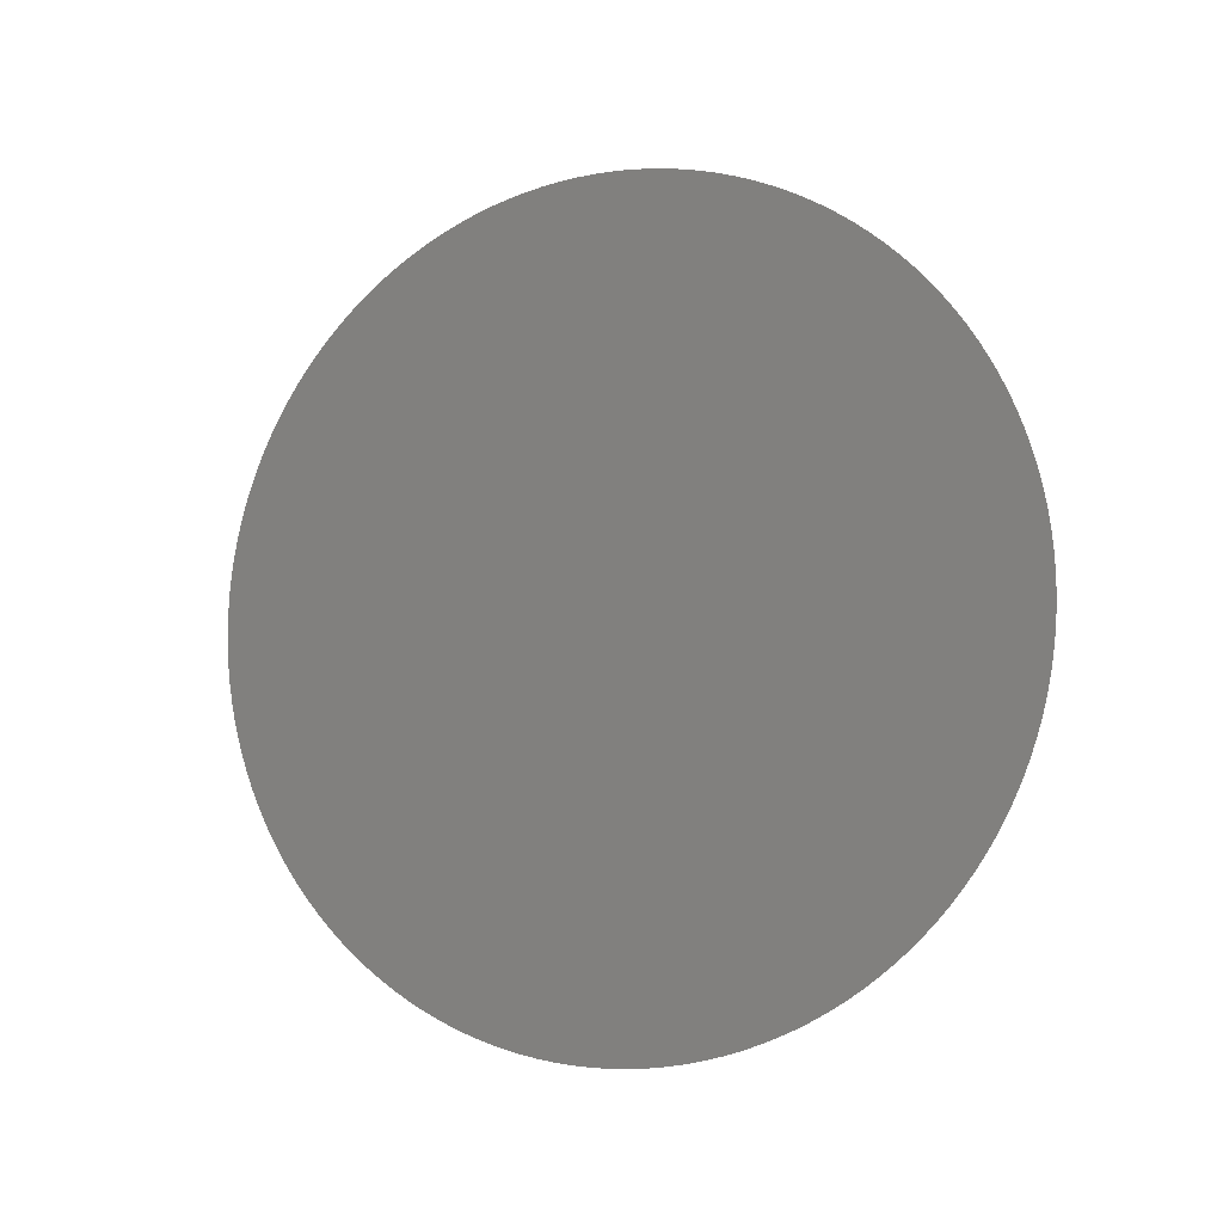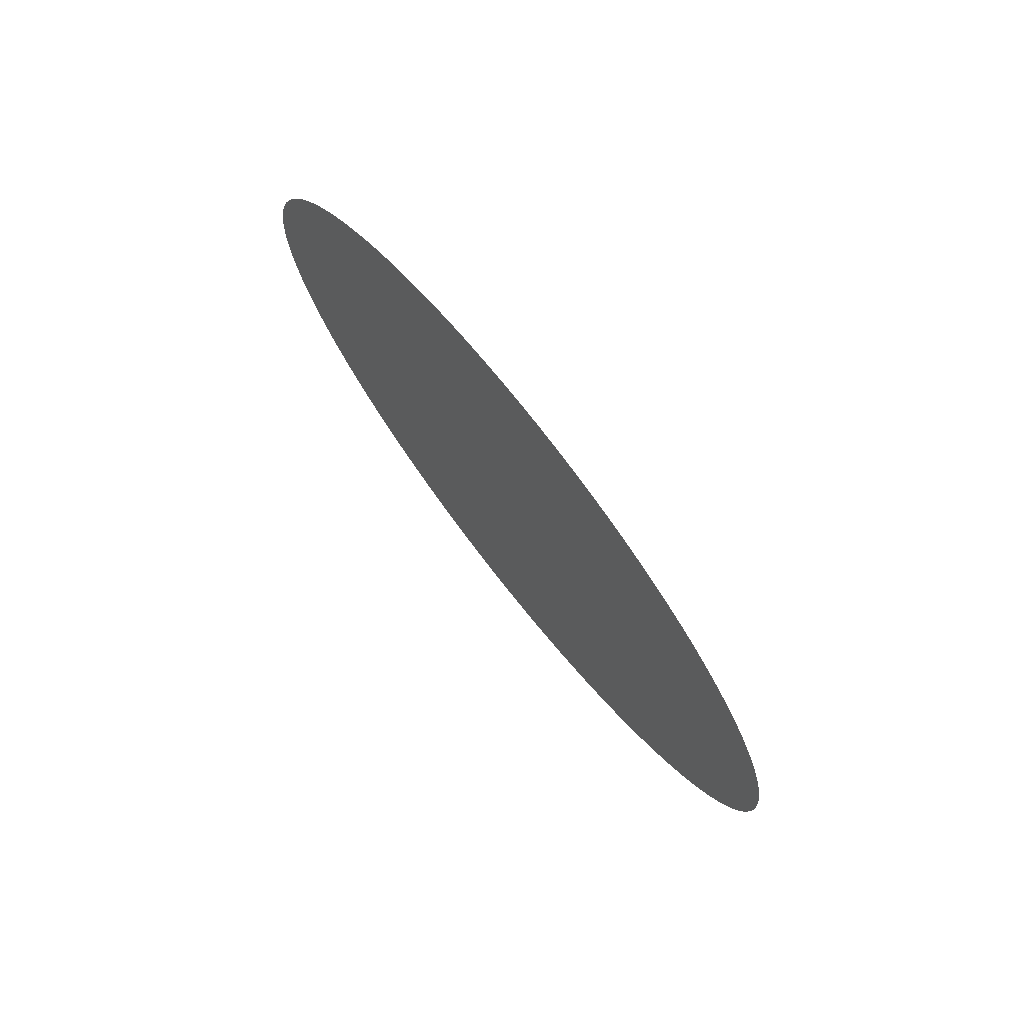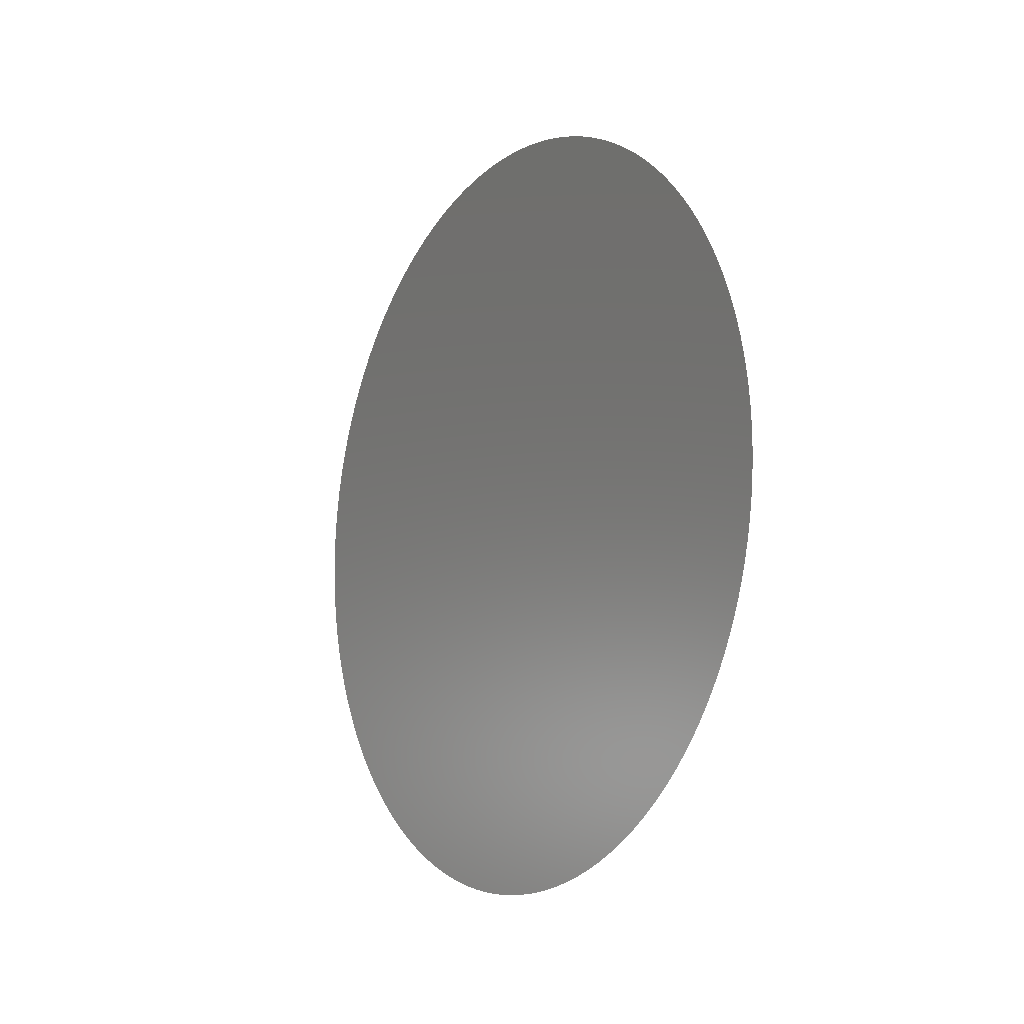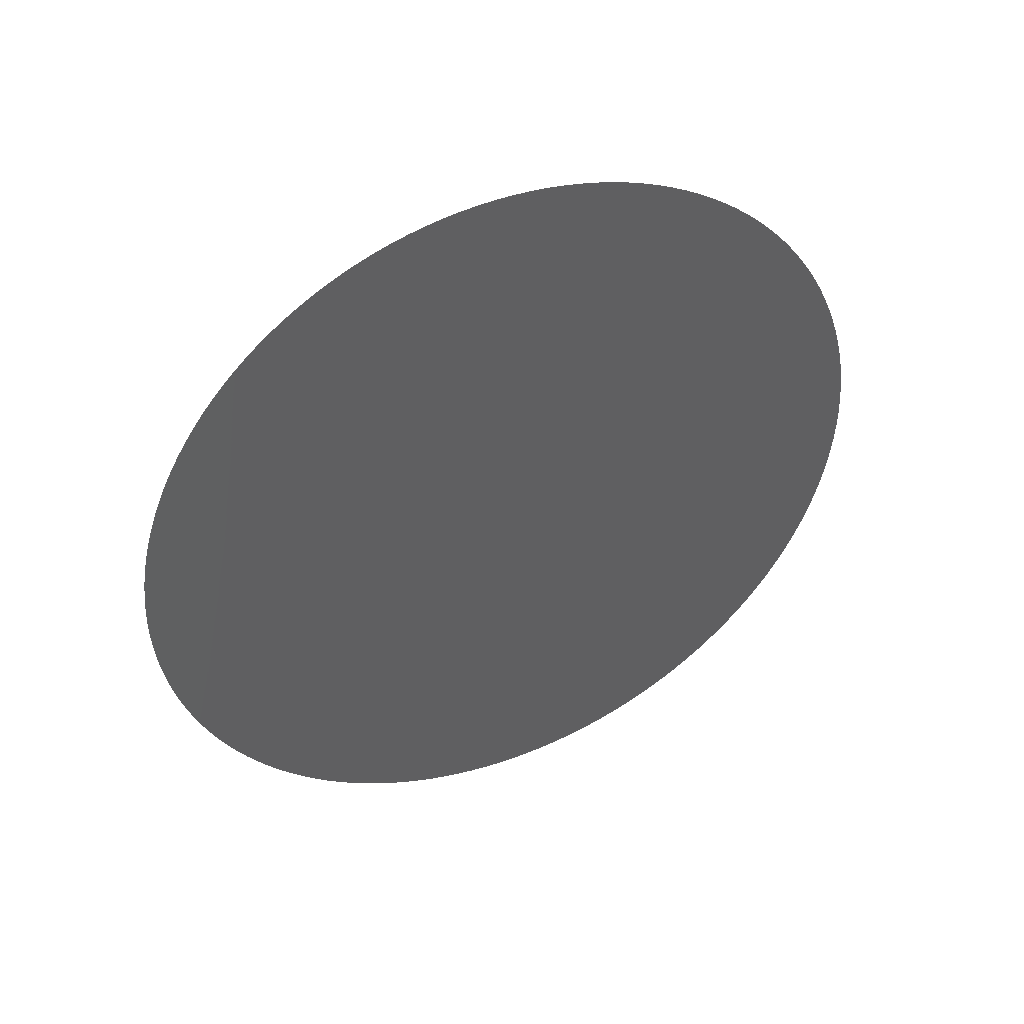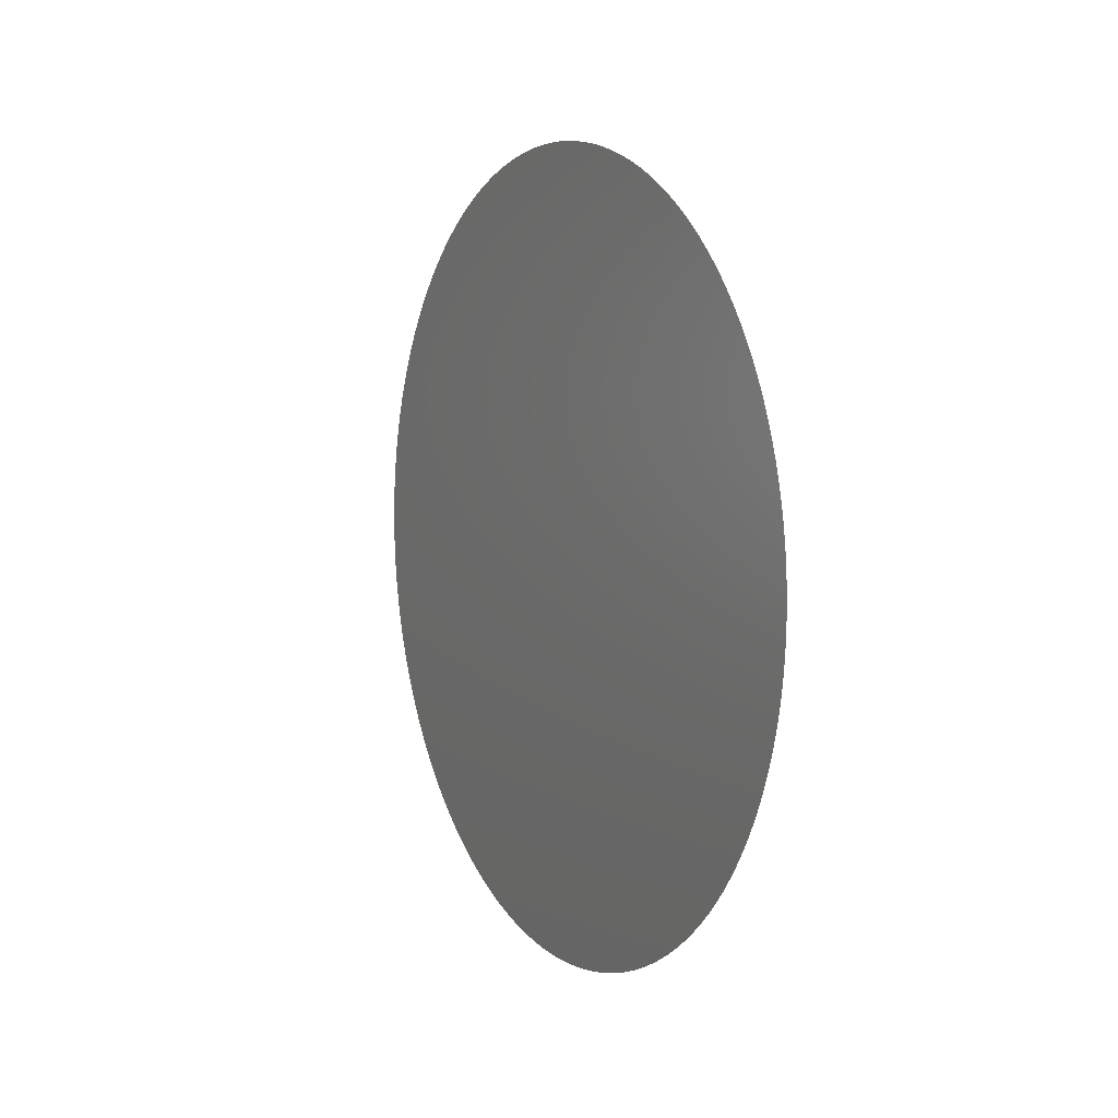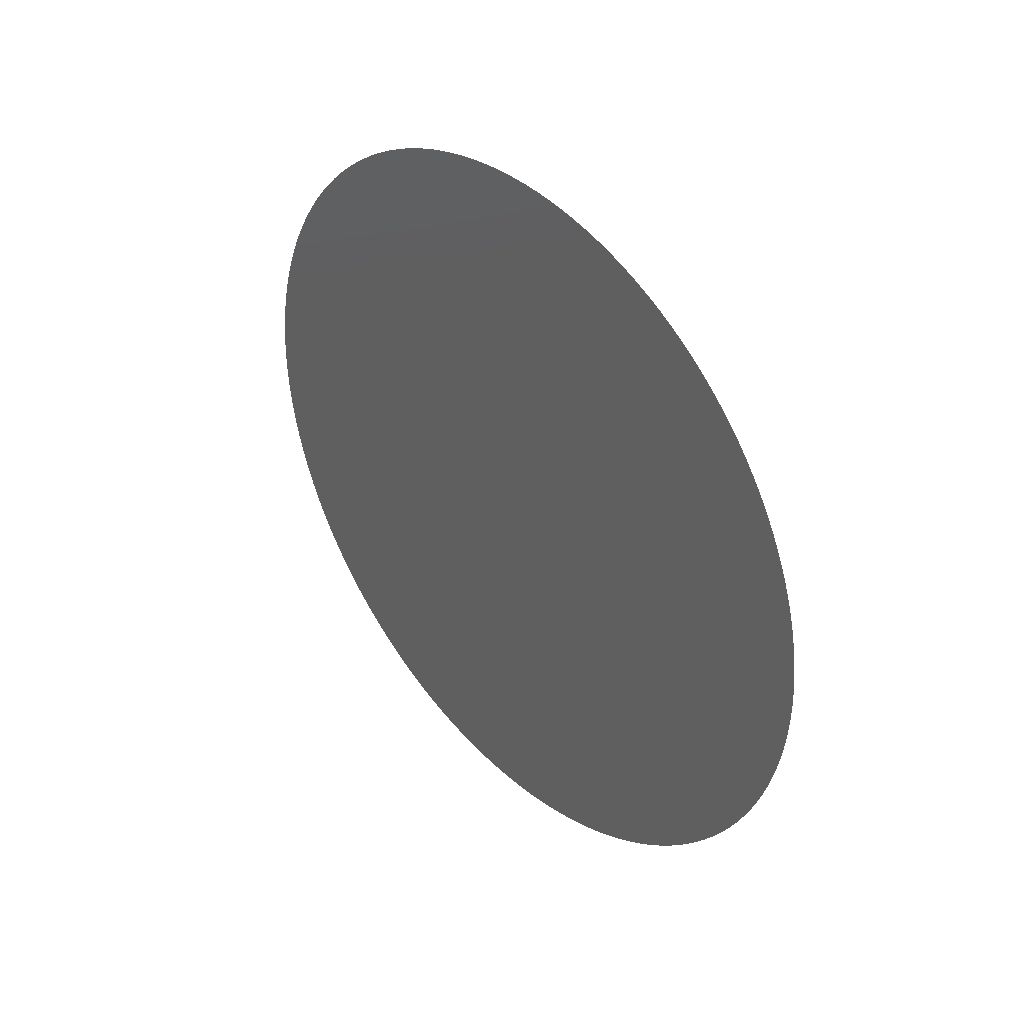
<metadata>
{"format":"stl","ext":"stl","renderer":"f3d","projection":"perspective","resolution":1024,"background":"white","views":[{"elev":-6.1,"azim":114.0,"up":"+Y"},{"elev":75.0,"azim":141.6,"up":"+Z"},{"elev":-10.6,"azim":-32.8,"up":"+Z"},{"elev":42.8,"azim":-114.2,"up":"+Y"},{"elev":6.9,"azim":152.3,"up":"+Z"},{"elev":37.8,"azim":138.4,"up":"+Z"}]}
</metadata>
<code>
# stl→obj: 145 verts, 144 faces
v -3 1.013 0.5106
v -3 1.007 0.5101
v -3 1 0.66
v -3 1 0.51
v -3 0.9935 0.5101
v -3 1.032 0.5136
v -3 1.026 0.5123
v -3 1.02 0.5113
v -3 1.051 0.519
v -3 1.045 0.5169
v -3 1.039 0.5151
v -3 1.069 0.5269
v -3 1.063 0.5241
v -3 1.057 0.5214
v -3 1.086 0.5371
v -3 1.081 0.5335
v -3 1.075 0.5301
v -3 1.101 0.5494
v -3 1.096 0.5451
v -3 1.091 0.541
v -3 1.115 0.5636
v -3 1.111 0.5587
v -3 1.106 0.5539
v -3 1.127 0.5794
v -3 1.123 0.574
v -3 1.119 0.5687
v -3 1.136 0.5966
v -3 1.133 0.5907
v -3 1.13 0.585
v -3 1.143 0.6149
v -3 1.141 0.6087
v -3 1.139 0.6026
v -3 1.148 0.634
v -3 1.146 0.6275
v -3 1.145 0.6212
v -3 1.15 0.6535
v -3 1.149 0.6469
v -3 1.149 0.6404
v -3 1.149 0.6731
v -3 1.15 0.6665
v -3 1.15 0.66
v -3 1.146 0.6925
v -3 1.148 0.686
v -3 1.149 0.6796
v -3 1.141 0.7113
v -3 1.143 0.7051
v -3 1.145 0.6988
v -3 1.133 0.7293
v -3 1.136 0.7234
v -3 1.139 0.7174
v -3 1.123 0.746
v -3 1.127 0.7406
v -3 1.13 0.735
v -3 1.111 0.7613
v -3 1.115 0.7564
v -3 1.119 0.7513
v -3 1.096 0.7749
v -3 1.101 0.7706
v -3 1.106 0.7661
v -3 1.081 0.7865
v -3 1.086 0.7829
v -3 1.091 0.779
v -3 1.063 0.7959
v -3 1.069 0.7931
v -3 1.075 0.7899
v -3 1.045 0.8031
v -3 1.051 0.801
v -3 1.057 0.7986
v -3 1.026 0.8077
v -3 1.032 0.8064
v -3 1.039 0.8049
v -3 1.007 0.8099
v -3 1.013 0.8094
v -3 1.02 0.8087
v -3 0.9869 0.8094
v -3 0.9935 0.8099
v -3 1 0.81
v -3 0.9675 0.8064
v -3 0.974 0.8077
v -3 0.9804 0.8087
v -3 0.9487 0.801
v -3 0.9549 0.8031
v -3 0.9612 0.8049
v -3 0.9307 0.7931
v -3 0.9366 0.7959
v -3 0.9426 0.7986
v -3 0.914 0.7829
v -3 0.9194 0.7865
v -3 0.925 0.7899
v -3 0.8987 0.7706
v -3 0.9036 0.7749
v -3 0.9087 0.779
v -3 0.8851 0.7564
v -3 0.8894 0.7613
v -3 0.8939 0.7661
v -3 0.8735 0.7406
v -3 0.8771 0.746
v -3 0.881 0.7513
v -3 0.8641 0.7234
v -3 0.8669 0.7293
v -3 0.8701 0.735
v -3 0.8569 0.7051
v -3 0.859 0.7113
v -3 0.8614 0.7174
v -3 0.8523 0.686
v -3 0.8536 0.6925
v -3 0.8551 0.6988
v -3 0.8501 0.6665
v -3 0.8506 0.6731
v -3 0.8513 0.6796
v -3 0.8506 0.6469
v -3 0.8501 0.6535
v -3 0.85 0.66
v -3 0.8536 0.6275
v -3 0.8523 0.634
v -3 0.8513 0.6404
v -3 0.859 0.6087
v -3 0.8569 0.6149
v -3 0.8551 0.6212
v -3 0.8669 0.5907
v -3 0.8641 0.5966
v -3 0.8614 0.6026
v -3 0.8771 0.574
v -3 0.8735 0.5794
v -3 0.8701 0.585
v -3 0.8894 0.5587
v -3 0.8851 0.5636
v -3 0.881 0.5687
v -3 0.9036 0.5451
v -3 0.8987 0.5494
v -3 0.8939 0.5539
v -3 0.9194 0.5335
v -3 0.914 0.5371
v -3 0.9087 0.541
v -3 0.9366 0.5241
v -3 0.9307 0.5269
v -3 0.925 0.5301
v -3 0.9549 0.5169
v -3 0.9487 0.519
v -3 0.9426 0.5214
v -3 0.974 0.5123
v -3 0.9675 0.5136
v -3 0.9612 0.5151
v -3 0.9869 0.5106
v -3 0.9804 0.5113
f 1 2 3
f 2 4 3
f 3 4 5
f 6 7 3
f 7 8 3
f 3 8 1
f 9 10 3
f 10 11 3
f 3 11 6
f 12 13 3
f 13 14 3
f 3 14 9
f 15 16 3
f 16 17 3
f 3 17 12
f 18 19 3
f 19 20 3
f 3 20 15
f 21 22 3
f 22 23 3
f 3 23 18
f 24 25 3
f 25 26 3
f 3 26 21
f 27 28 3
f 28 29 3
f 3 29 24
f 30 31 3
f 31 32 3
f 3 32 27
f 33 34 3
f 34 35 3
f 3 35 30
f 36 37 3
f 37 38 3
f 3 38 33
f 39 40 3
f 40 41 3
f 3 41 36
f 42 43 3
f 43 44 3
f 3 44 39
f 45 46 3
f 46 47 3
f 3 47 42
f 48 49 3
f 49 50 3
f 3 50 45
f 51 52 3
f 52 53 3
f 3 53 48
f 54 55 3
f 55 56 3
f 3 56 51
f 57 58 3
f 58 59 3
f 3 59 54
f 60 61 3
f 61 62 3
f 3 62 57
f 63 64 3
f 64 65 3
f 3 65 60
f 66 67 3
f 67 68 3
f 3 68 63
f 69 70 3
f 70 71 3
f 3 71 66
f 72 73 3
f 73 74 3
f 3 74 69
f 75 76 3
f 76 77 3
f 3 77 72
f 78 79 3
f 79 80 3
f 3 80 75
f 81 82 3
f 82 83 3
f 3 83 78
f 84 85 3
f 85 86 3
f 3 86 81
f 87 88 3
f 88 89 3
f 3 89 84
f 90 91 3
f 91 92 3
f 3 92 87
f 93 94 3
f 94 95 3
f 3 95 90
f 96 97 3
f 97 98 3
f 3 98 93
f 99 100 3
f 100 101 3
f 3 101 96
f 102 103 3
f 103 104 3
f 3 104 99
f 105 106 3
f 106 107 3
f 3 107 102
f 108 109 3
f 109 110 3
f 3 110 105
f 111 112 3
f 112 113 3
f 3 113 108
f 114 115 3
f 115 116 3
f 3 116 111
f 117 118 3
f 118 119 3
f 3 119 114
f 120 121 3
f 121 122 3
f 3 122 117
f 123 124 3
f 124 125 3
f 3 125 120
f 126 127 3
f 127 128 3
f 3 128 123
f 129 130 3
f 130 131 3
f 3 131 126
f 132 133 3
f 133 134 3
f 3 134 129
f 135 136 3
f 136 137 3
f 3 137 132
f 138 139 3
f 139 140 3
f 3 140 135
f 141 142 3
f 142 143 3
f 3 143 138
f 5 144 3
f 144 145 3
f 3 145 141

</code>
